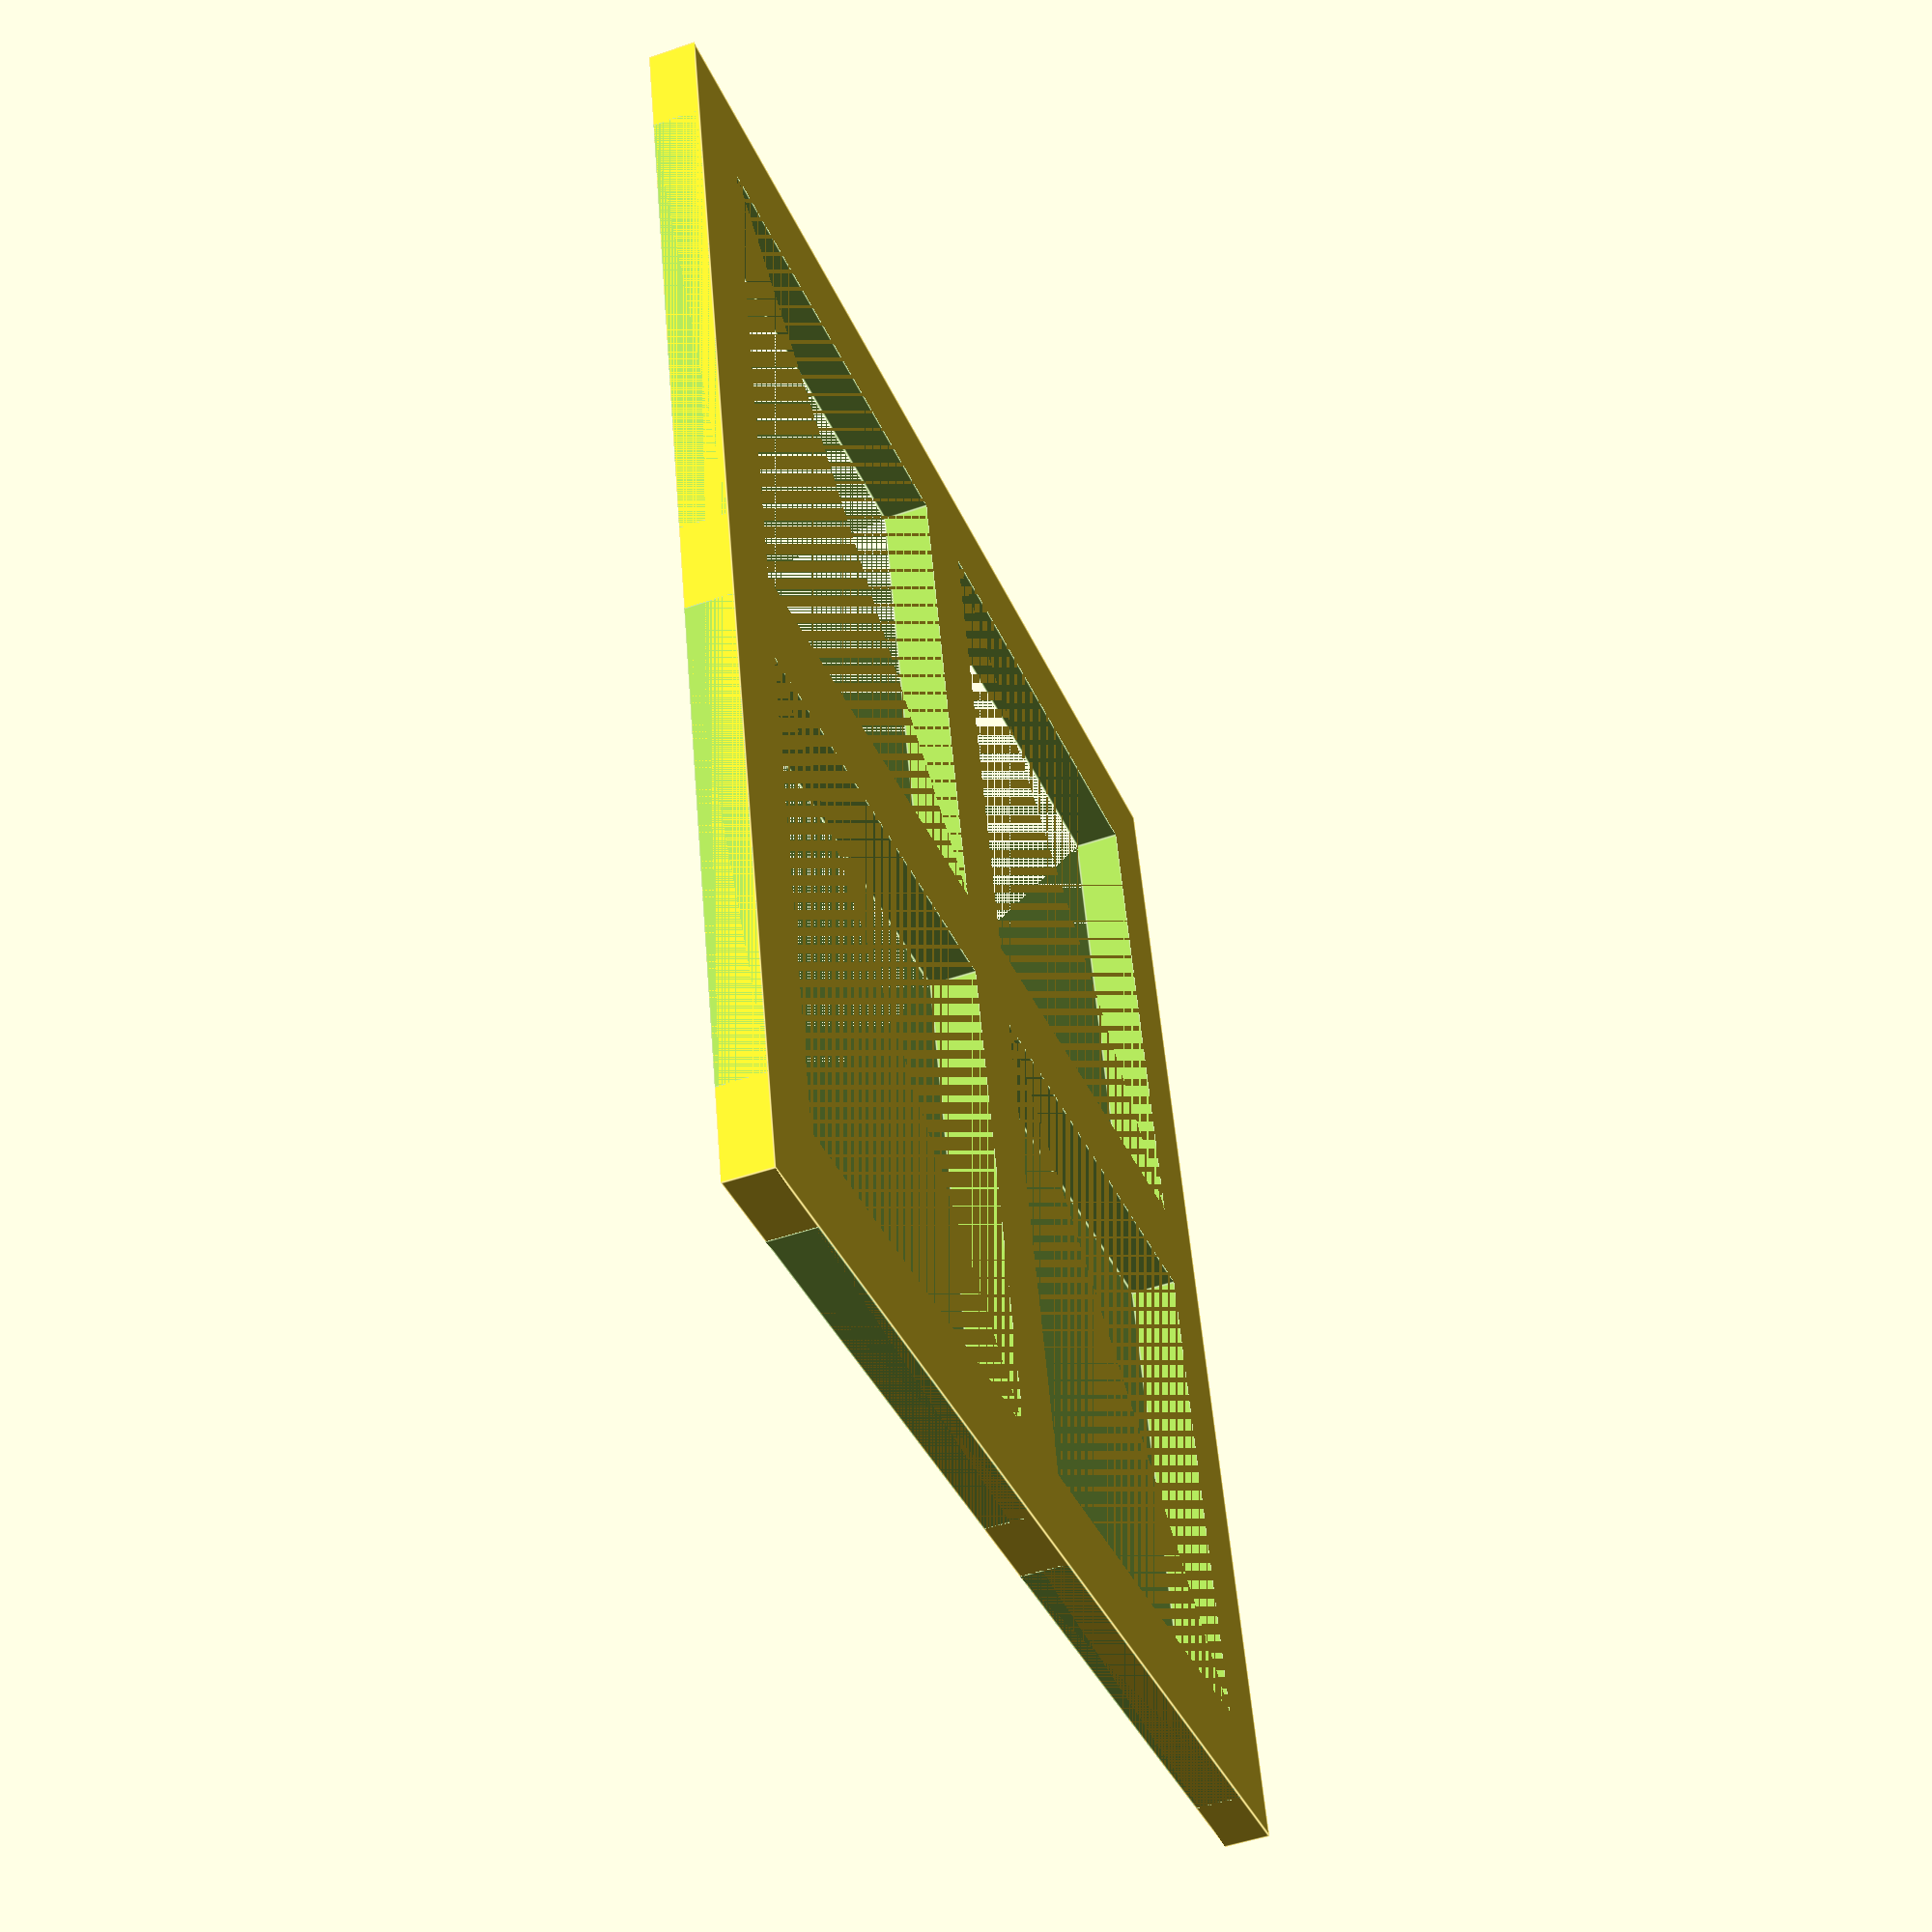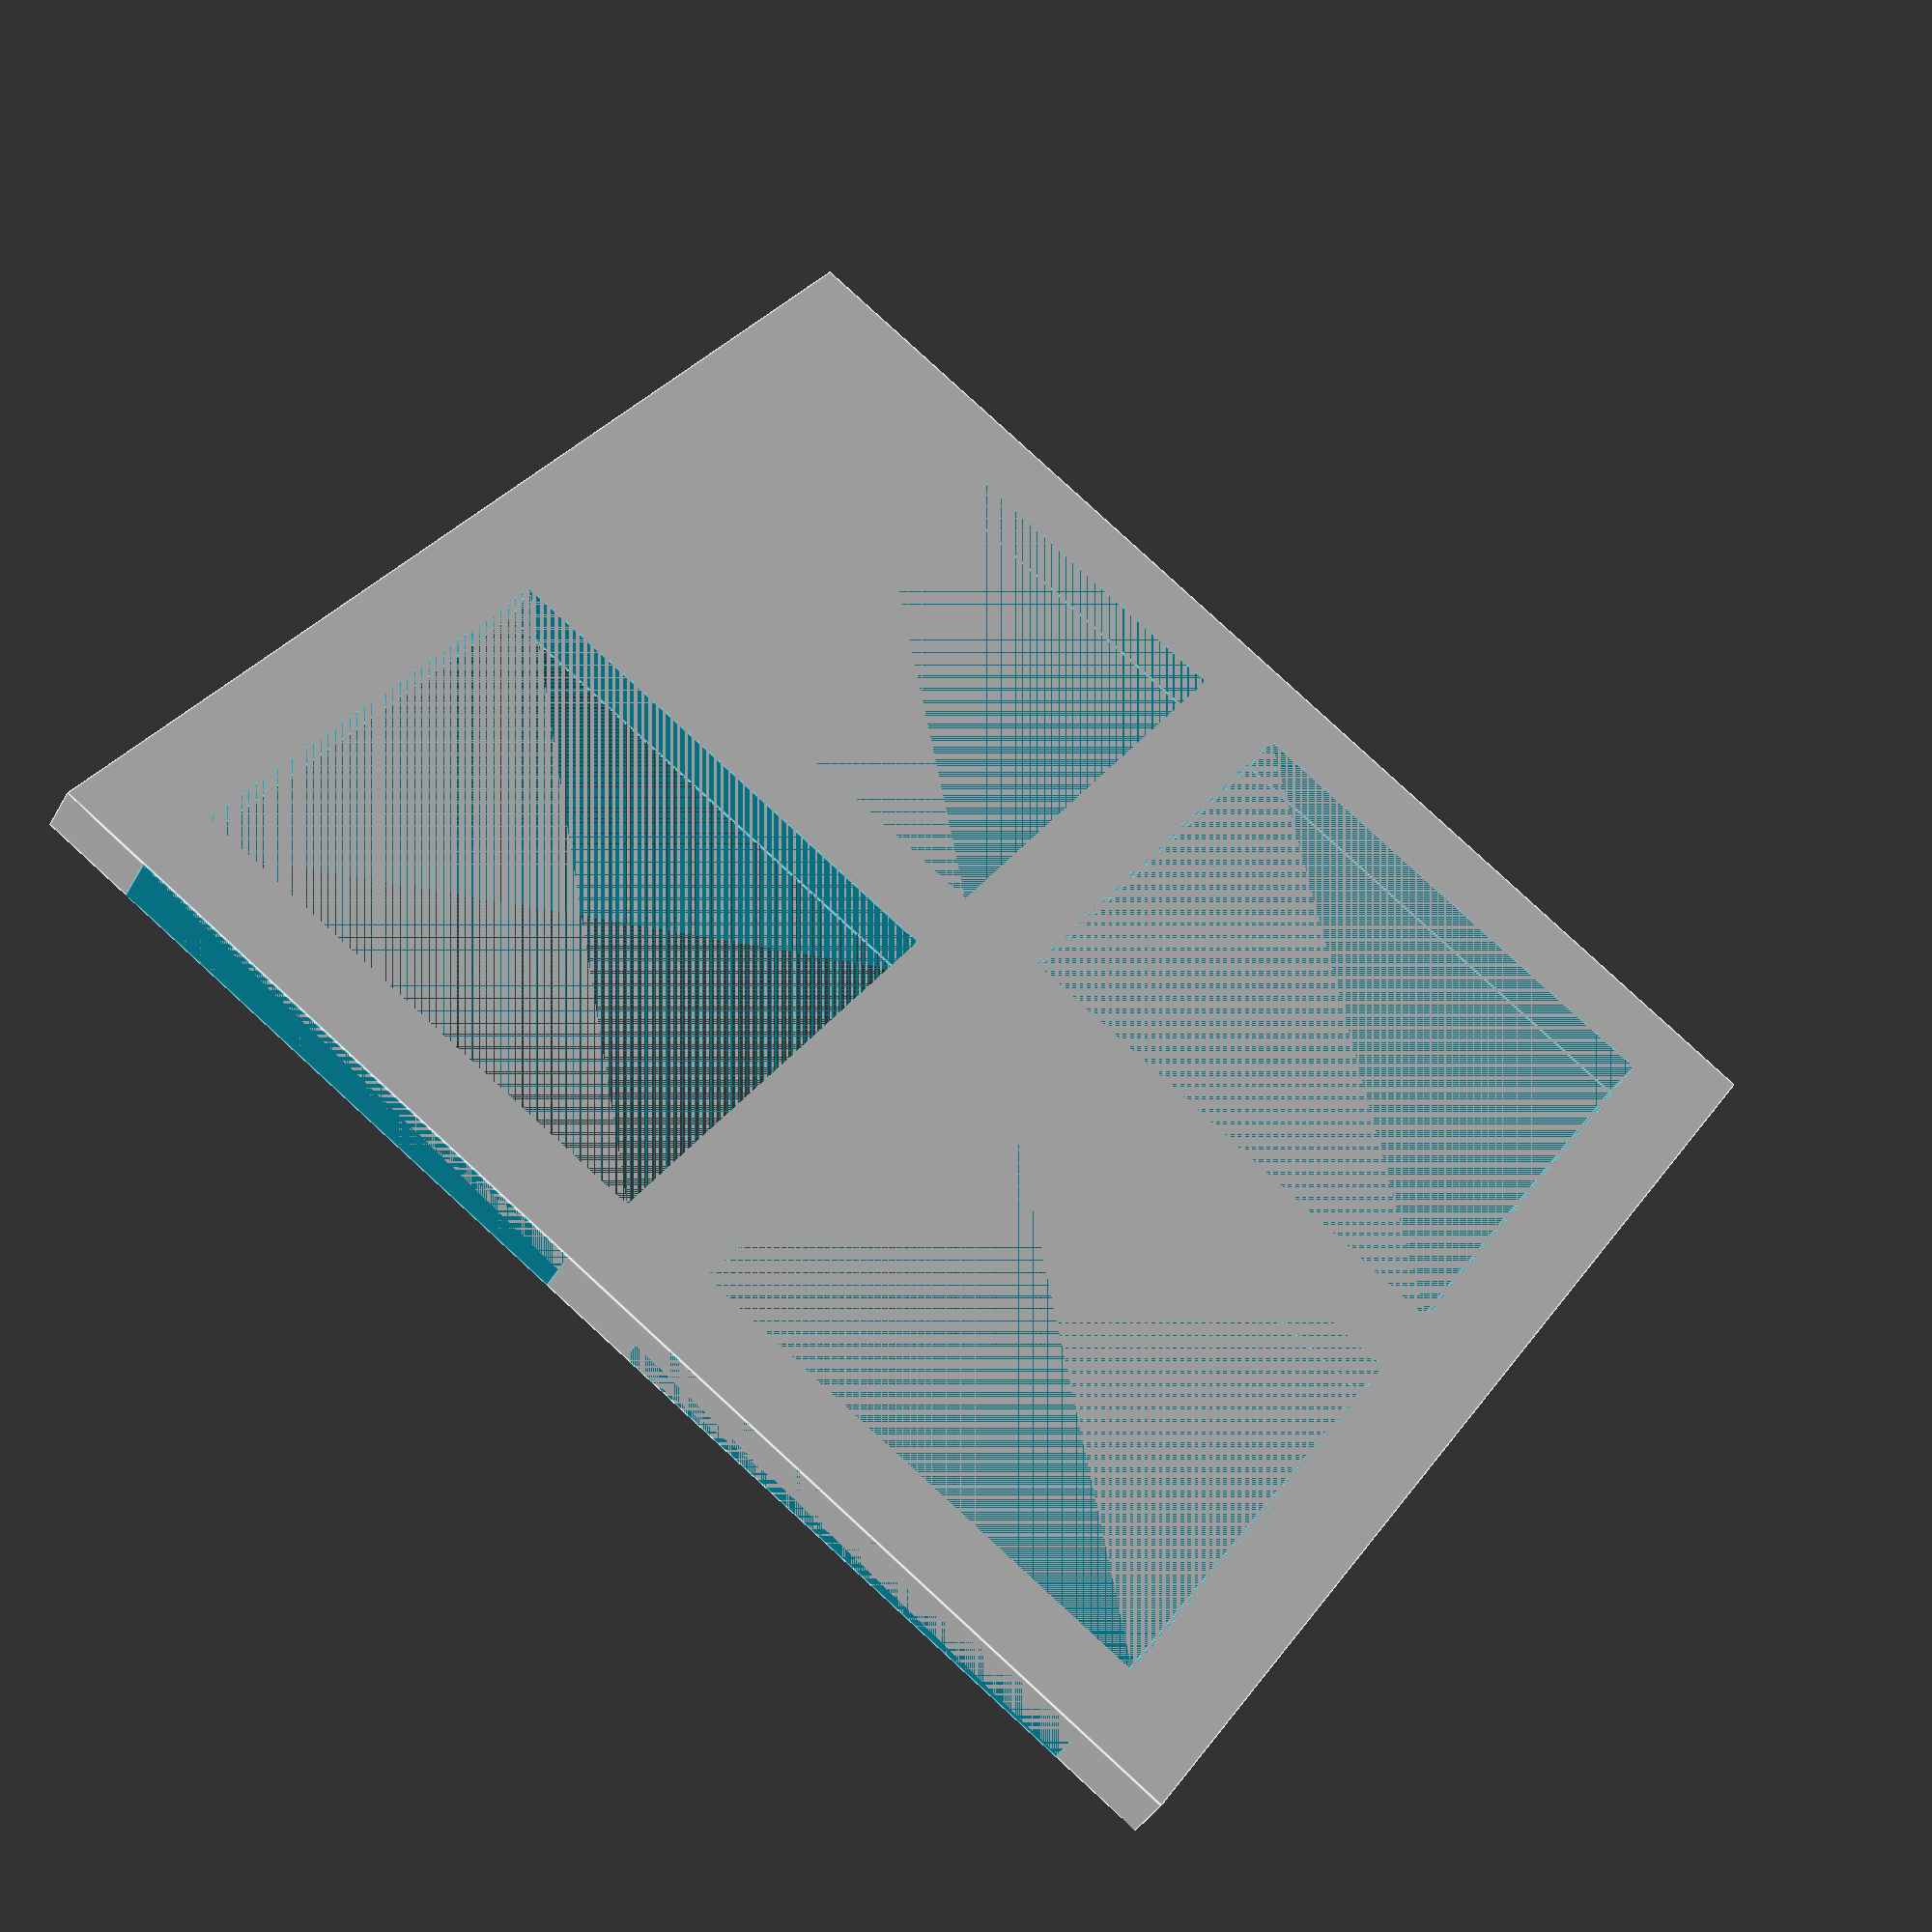
<openscad>
section = 13;
rows = 2;
columns = 2;
height = 1;
wall = 1;
outer_wall = wall * 2;
stamp_hole = section - (2*wall);
floor_thickness = 0;

module stamp_hole(row,col) {
  translate([row*section+wall,col*section+wall,floor_thickness]) {
    cube([stamp_hole,stamp_hole,height]);
  }
}

module outside_of_section() {
 cube([section,section,height]);
}

module inside_of_section() {
  translate([wall,wall,floor_thickness]) {
    cube([stamp_hole,stamp_hole,height]);
  }
}

difference() {
  cube([section*columns+outer_wall,section*rows+outer_wall,height]);
    translate([wall,wall,0]) {
    stamp_hole(0,0);
    stamp_hole(1,0);
    stamp_hole(2,0);
    stamp_hole(3,0);
    stamp_hole(4,0);
    stamp_hole(5,0);
    stamp_hole(6,0);
    stamp_hole(7,0);
    stamp_hole(8,0);
    stamp_hole(9,0);
    stamp_hole(10,0);
    stamp_hole(11,0);
    stamp_hole(12,0);

    stamp_hole(0,1);
    stamp_hole(1,1);
    stamp_hole(2,1);
    stamp_hole(3,1);
    stamp_hole(4,1);
    stamp_hole(5,1);
    stamp_hole(6,1);
    stamp_hole(7,1);
    stamp_hole(8,1);
    stamp_hole(9,1);
    stamp_hole(10,1);
    stamp_hole(11,1);
    stamp_hole(12,1);

    stamp_hole(0,2);
    stamp_hole(1,2);
    stamp_hole(2,2);
    stamp_hole(3,2);
    stamp_hole(4,2);
    stamp_hole(5,2);
    stamp_hole(6,2);
    stamp_hole(7,2);
    stamp_hole(8,2);
    stamp_hole(9,2);
    stamp_hole(10,2);
    stamp_hole(11,2);
    stamp_hole(12,2);
  };
};


</openscad>
<views>
elev=49.6 azim=166.6 roll=290.9 proj=p view=edges
elev=41.0 azim=213.9 roll=332.6 proj=p view=edges
</views>
